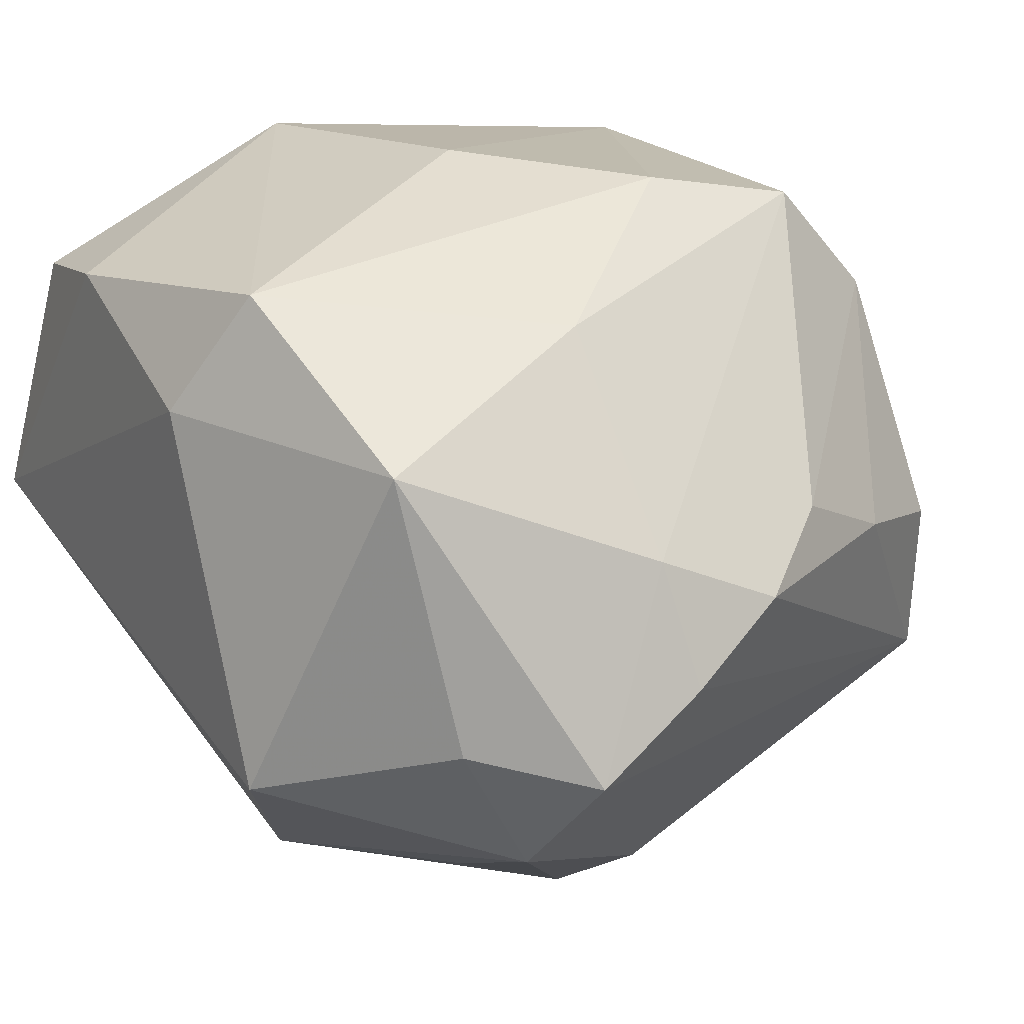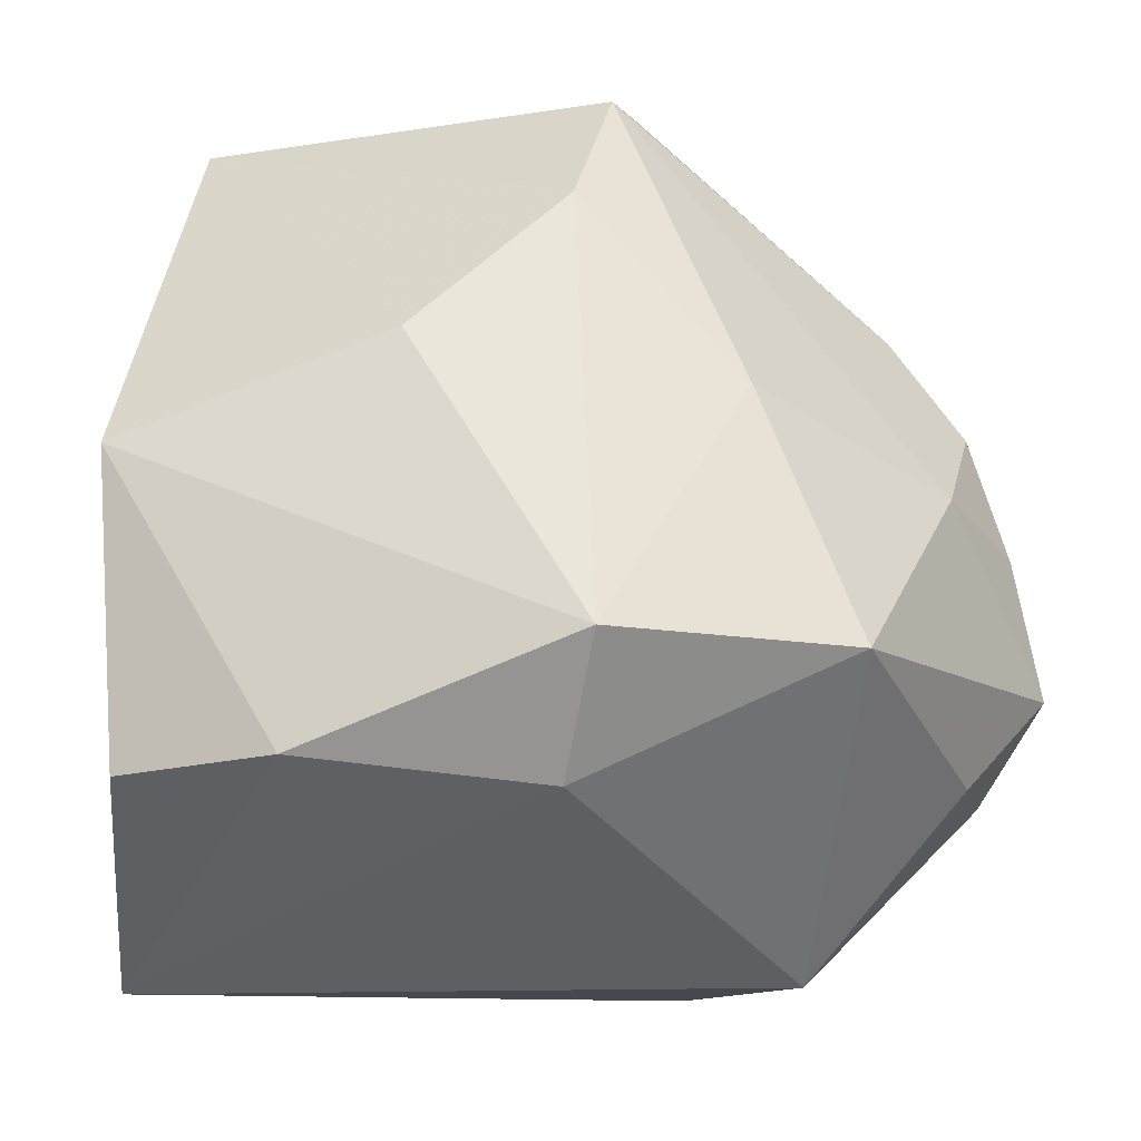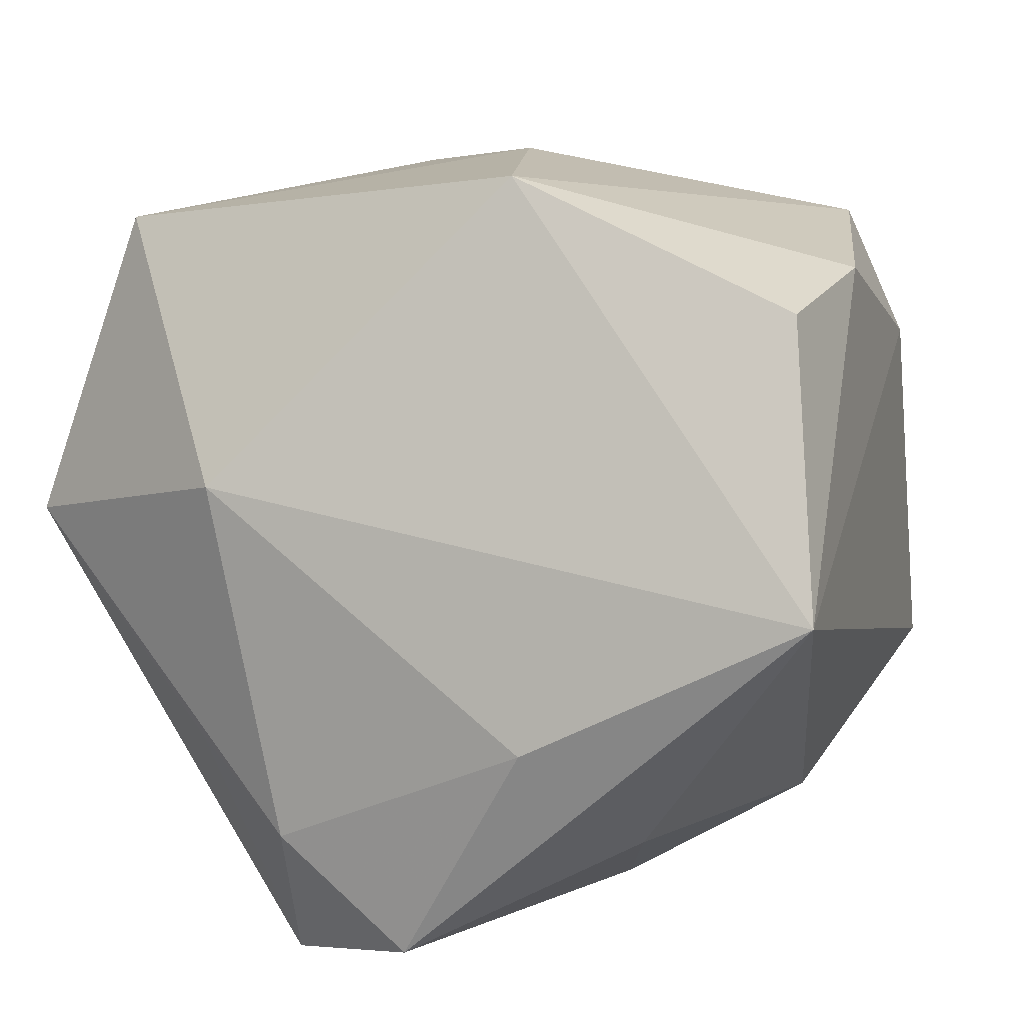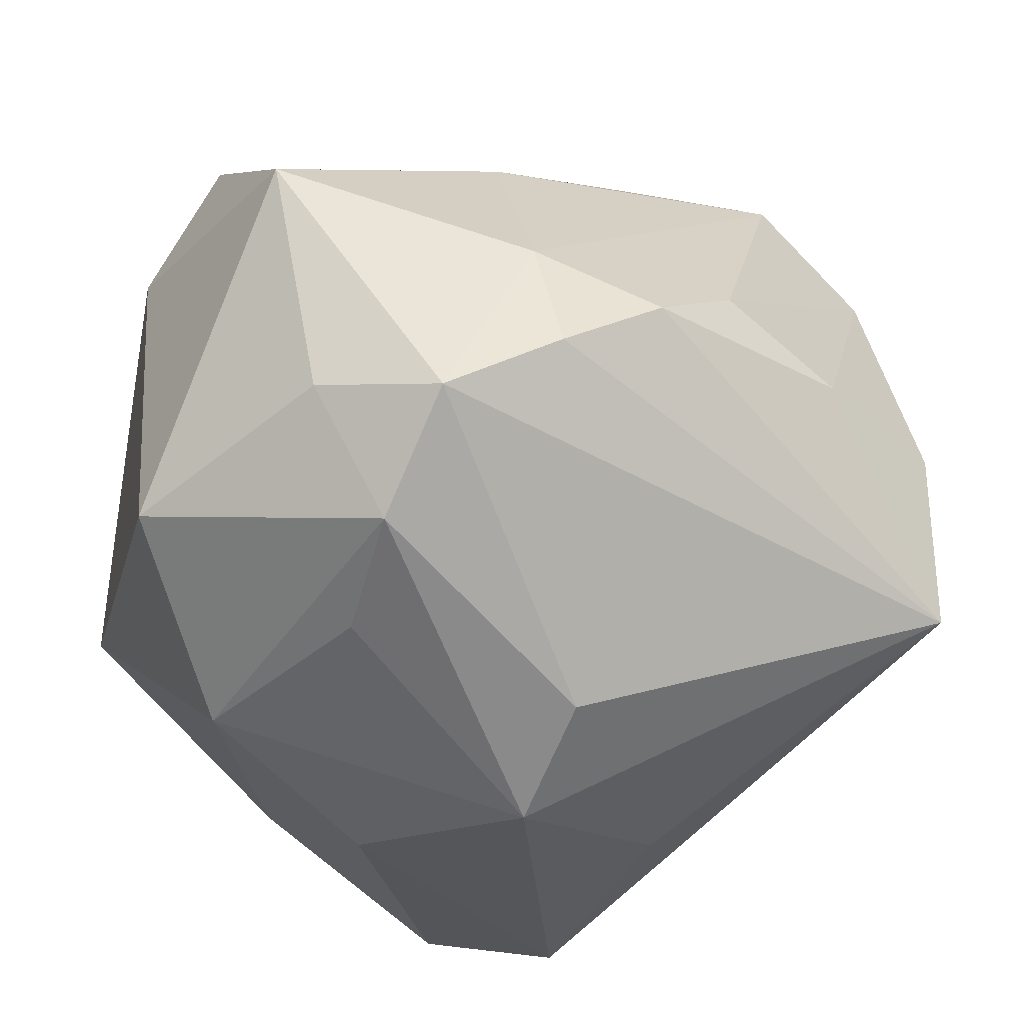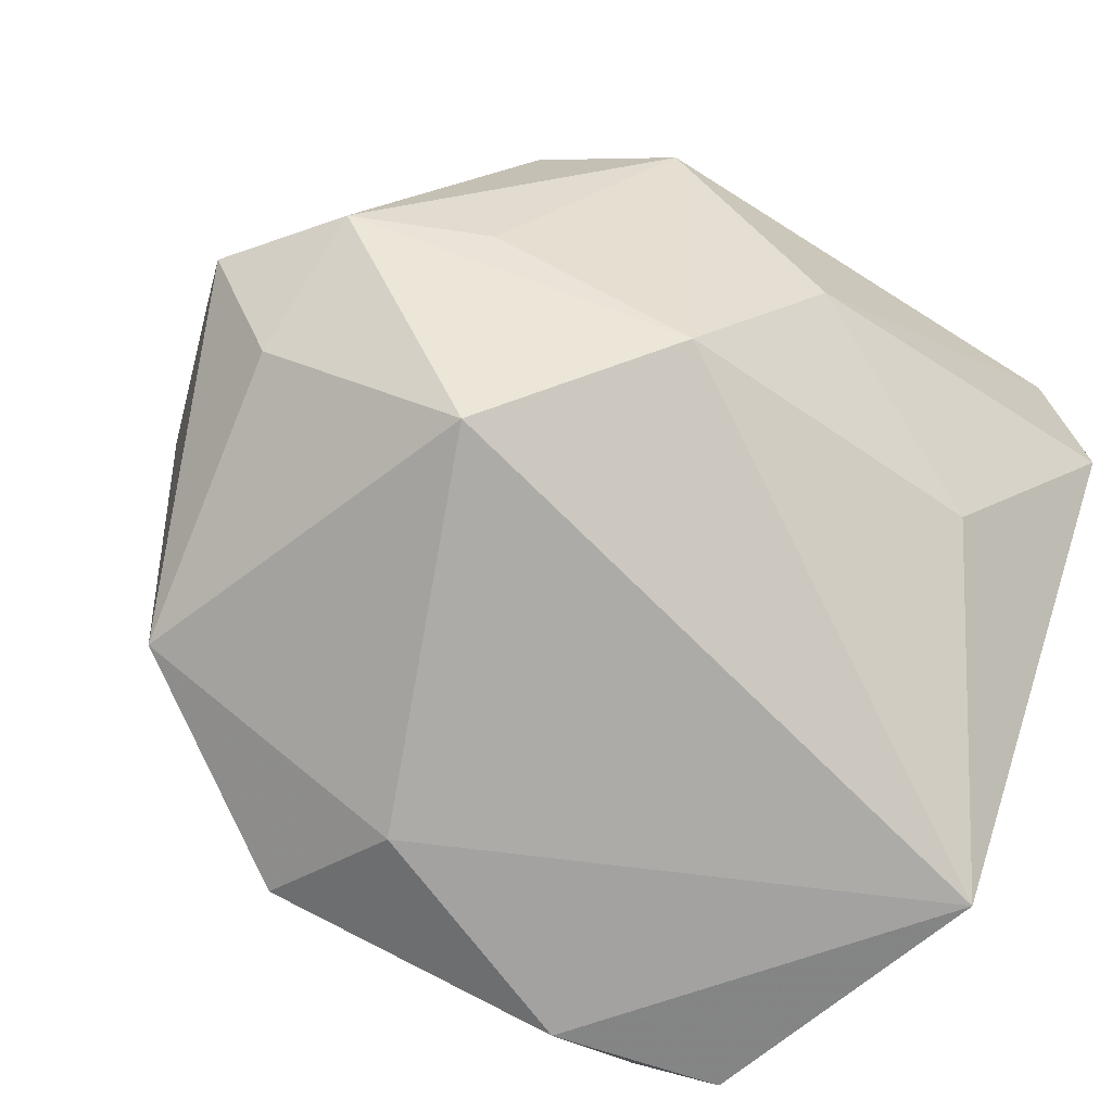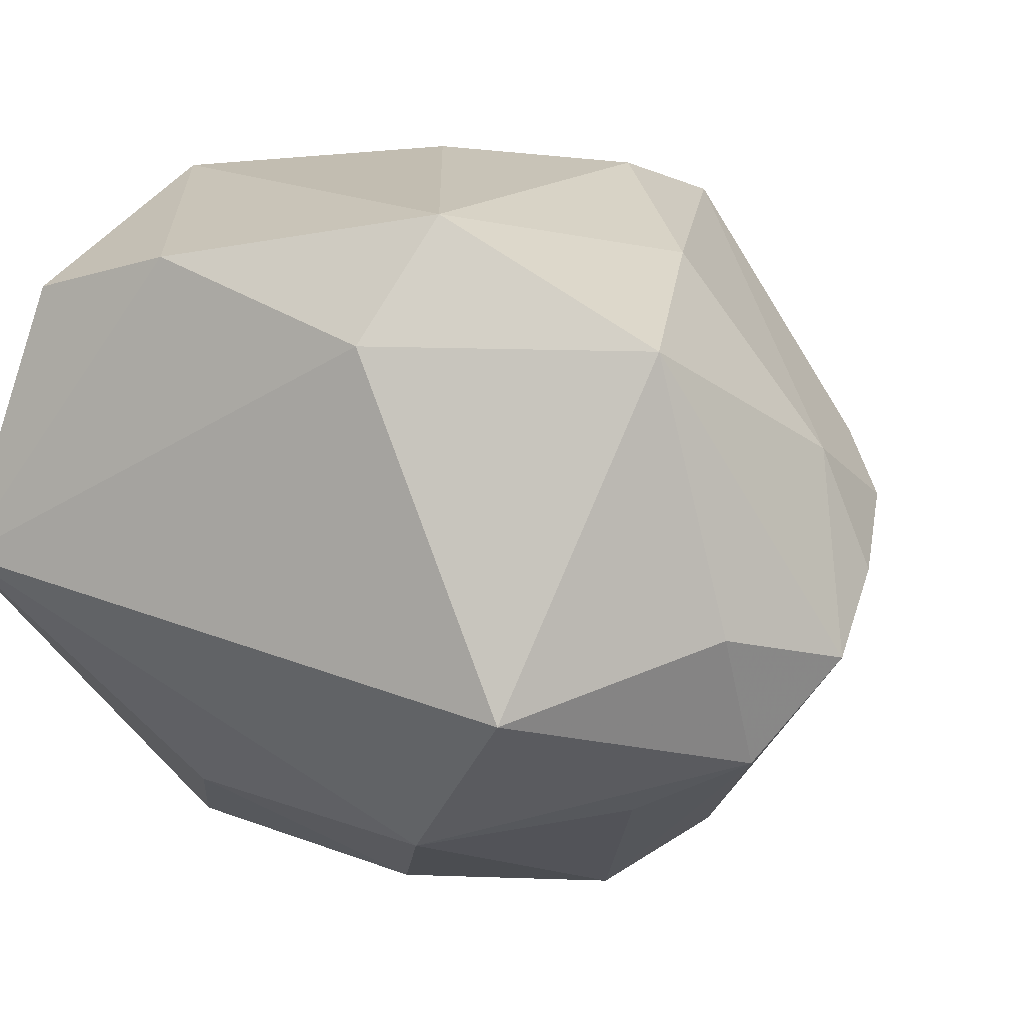
<metadata>
{"format":"obj","ext":"obj","renderer":"f3d","projection":"perspective","resolution":1024,"background":"white","views":[{"elev":22.3,"azim":58.7,"up":"+Z"},{"elev":-40.4,"azim":12.3,"up":"+Y"},{"elev":9.4,"azim":-72.6,"up":"+Z"},{"elev":-26.6,"azim":77.5,"up":"+Z"},{"elev":-76.3,"azim":146.9,"up":"+Y"},{"elev":7.6,"azim":25.9,"up":"+Z"}]}
</metadata>
<code>
v -0.02799 0.04995 0.002502
v -0.04472 -0.01399 -0.01882
v -0.02505 -0.02288 -0.03304
v -0.04333 -0.0453 -0.003198
v 0.04865 -0.004781 0.009845
v -0.03409 -0.04115 0.02834
v -0.03357 -0.009782 0.04236
v -0.04266 0.02263 0.008352
v -0.01584 -0.04407 0.0321
v 0.0399 -0.03328 0.02253
v 0.01589 -0.03769 0.03696
v 0.03149 0.003786 -0.03781
v 0.04618 -0.02062 -0.02425
v 0.05069 0.009411 0.003097
v -0.03975 0.0008537 -0.04374
v 0.03843 0.0336 0.002421
v -0.02786 0.0374 0.03703
v 0.02739 0.04942 -0.02135
v -0.03331 0.01591 -0.04656
v 0.03028 0.04784 -0.001713
v -0.04055 0.01523 -0.03131
v -0.002156 0.02135 -0.0411
v 0.01083 -0.03427 -0.03459
v 0.03223 -0.02174 -0.03088
v -0.036 0.02652 -0.02166
v 0.01506 0.01571 0.04269
v 0.01862 0.03287 0.03929
v 0.04365 0.01964 0.009605
v 0.03109 -0.005135 0.03214
v 0.008225 0.01125 -0.04383
v -0.0007633 -0.01507 -0.04427
v 0.009728 -0.0453 0.02294
v -0.002089 -0.002185 0.04465
v 0.01867 0.04472 0.02615
v 0.01911 0.0006007 -0.04656
v 0.05514 -0.01621 -0.01221
v 0.02661 -0.0453 -0.01713
v 0.0461 -0.0287 -0.008969
v 0.05368 -0.002704 -0.00421
f 29 11 10
f 7 11 33
f 18 1 20
f 7 33 17
f 26 33 11
f 26 29 27
f 11 29 26
f 27 17 26
f 26 17 33
f 7 4 6
f 3 4 15
f 18 20 16
f 12 35 18
f 13 35 12
f 18 36 12
f 12 36 13
f 10 36 5
f 5 29 10
f 5 28 27
f 27 29 5
f 34 20 1
f 1 17 34
f 34 17 27
f 34 16 20
f 27 28 34
f 28 16 34
f 13 36 38
f 38 37 13
f 38 36 10
f 10 37 38
f 13 37 23
f 23 4 3
f 23 37 4
f 9 11 7
f 7 6 9
f 9 6 4
f 19 1 18
f 28 5 14
f 14 16 28
f 18 16 14
f 24 35 13
f 13 23 24
f 24 23 35
f 35 23 31
f 31 19 35
f 15 19 31
f 3 15 31
f 31 23 3
f 11 9 32
f 10 11 32
f 32 37 10
f 4 37 32
f 32 9 4
f 1 19 25
f 2 15 4
f 22 19 18
f 39 5 36
f 39 14 5
f 39 36 18
f 18 14 39
f 8 4 7
f 8 2 4
f 7 17 8
f 8 17 1
f 35 19 30
f 19 22 30
f 18 35 30
f 30 22 18
f 15 2 21
f 2 8 21
f 21 19 15
f 21 25 19
f 1 25 21
f 21 8 1

</code>
